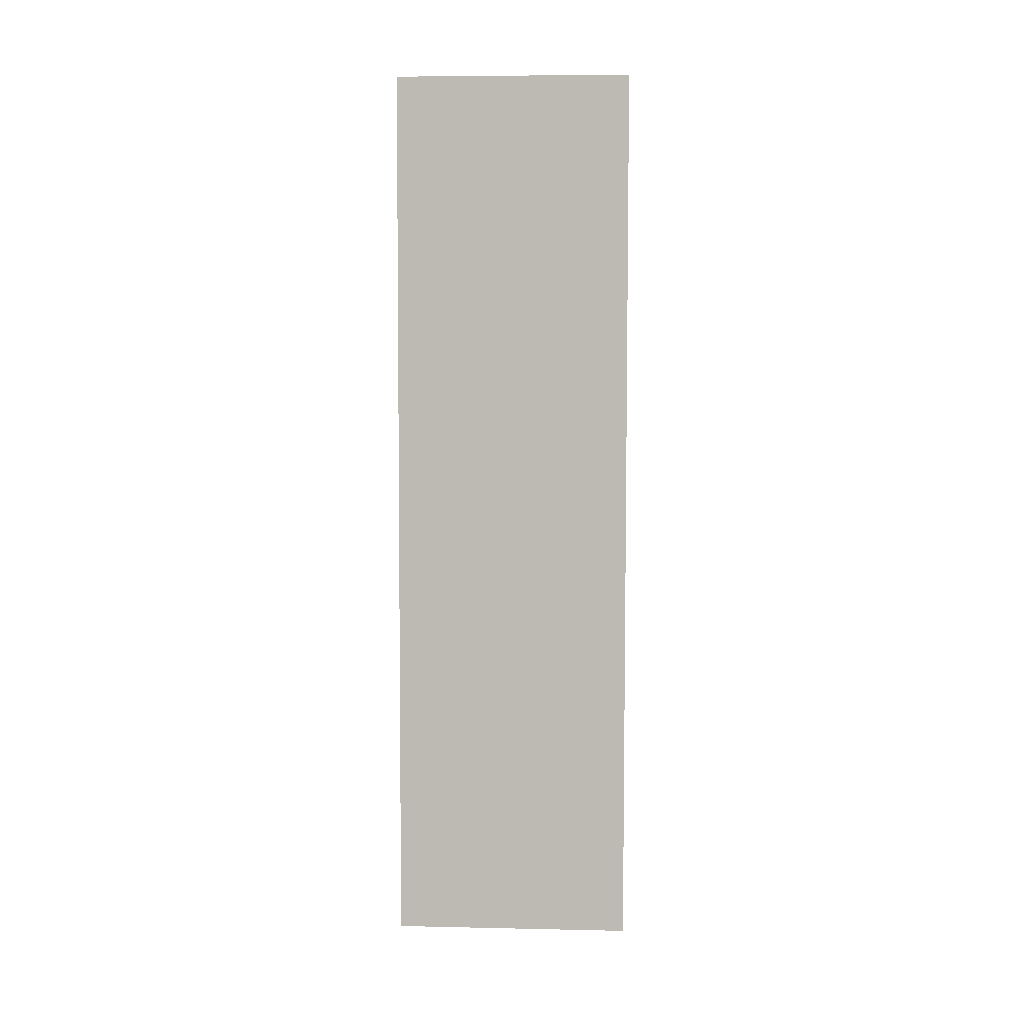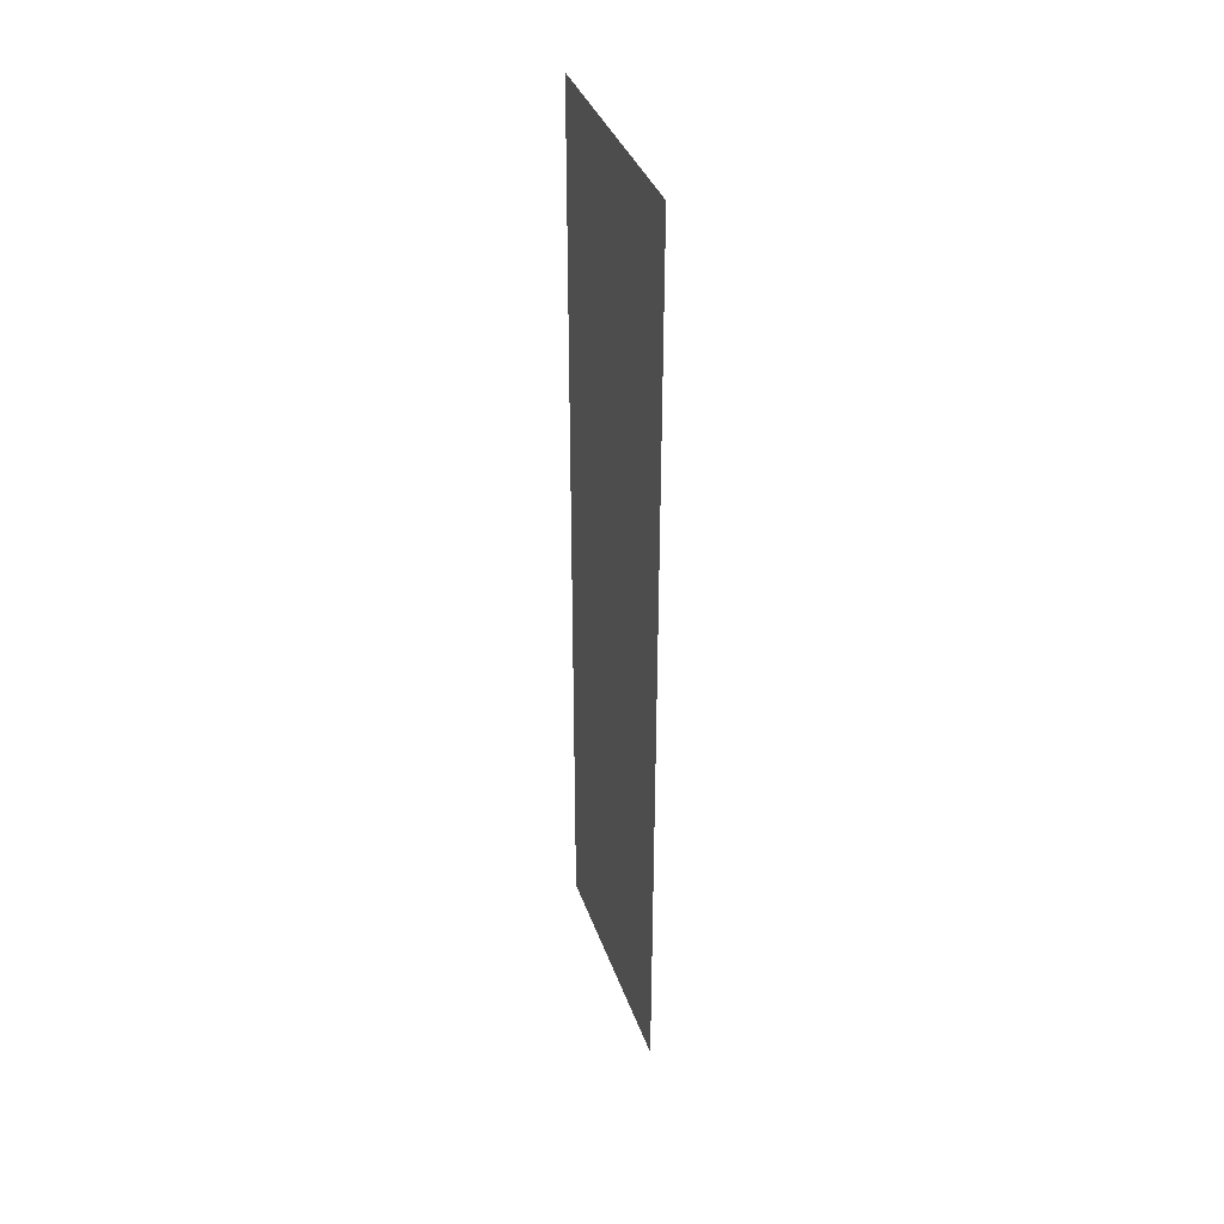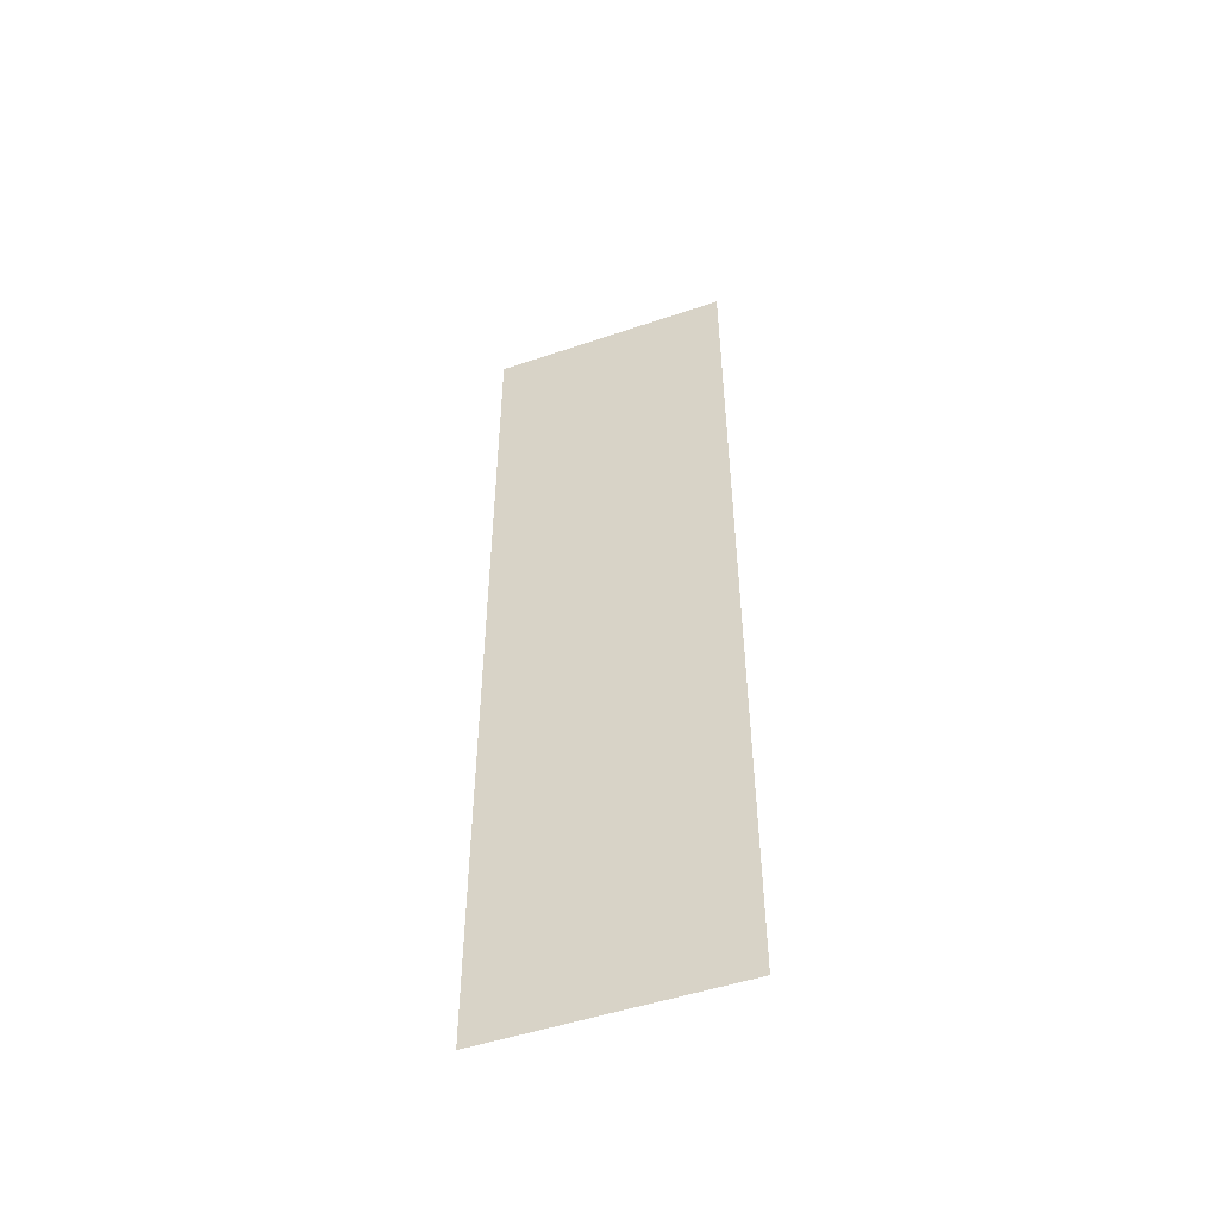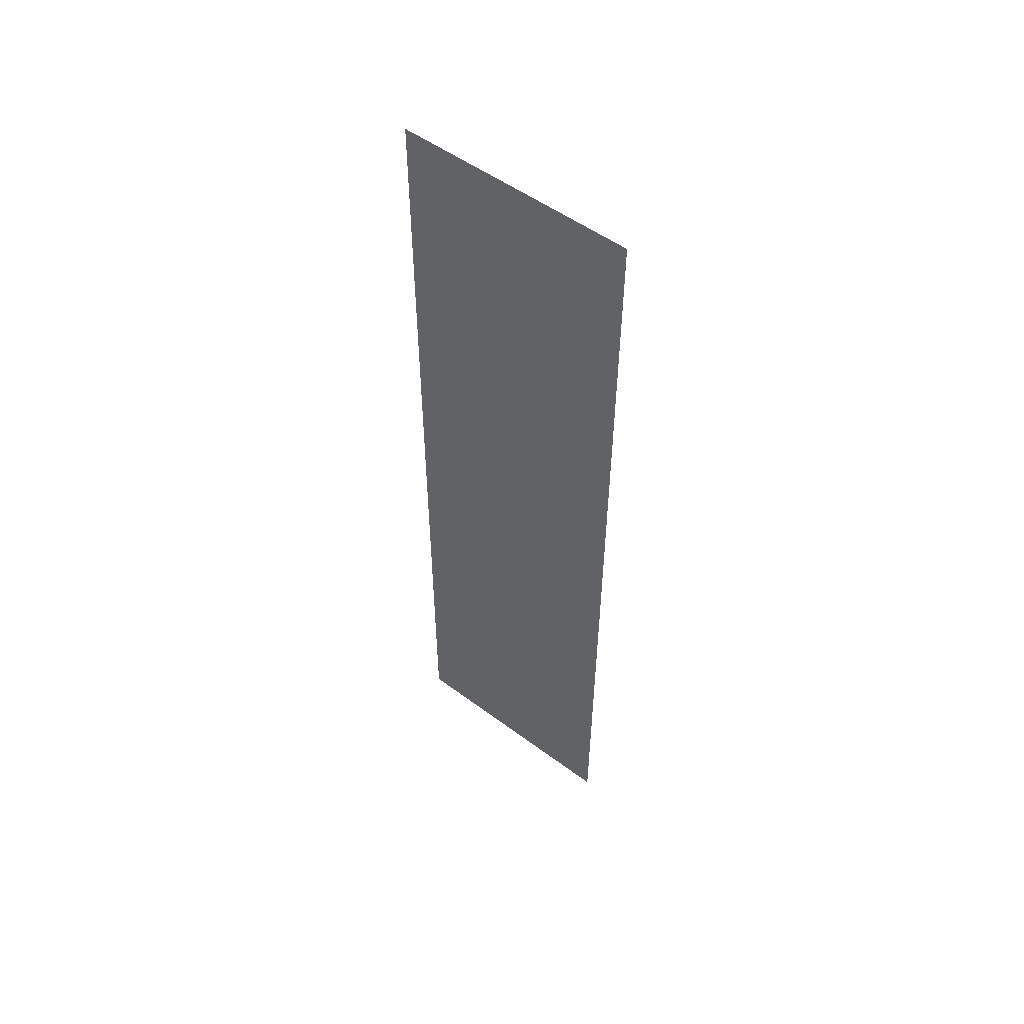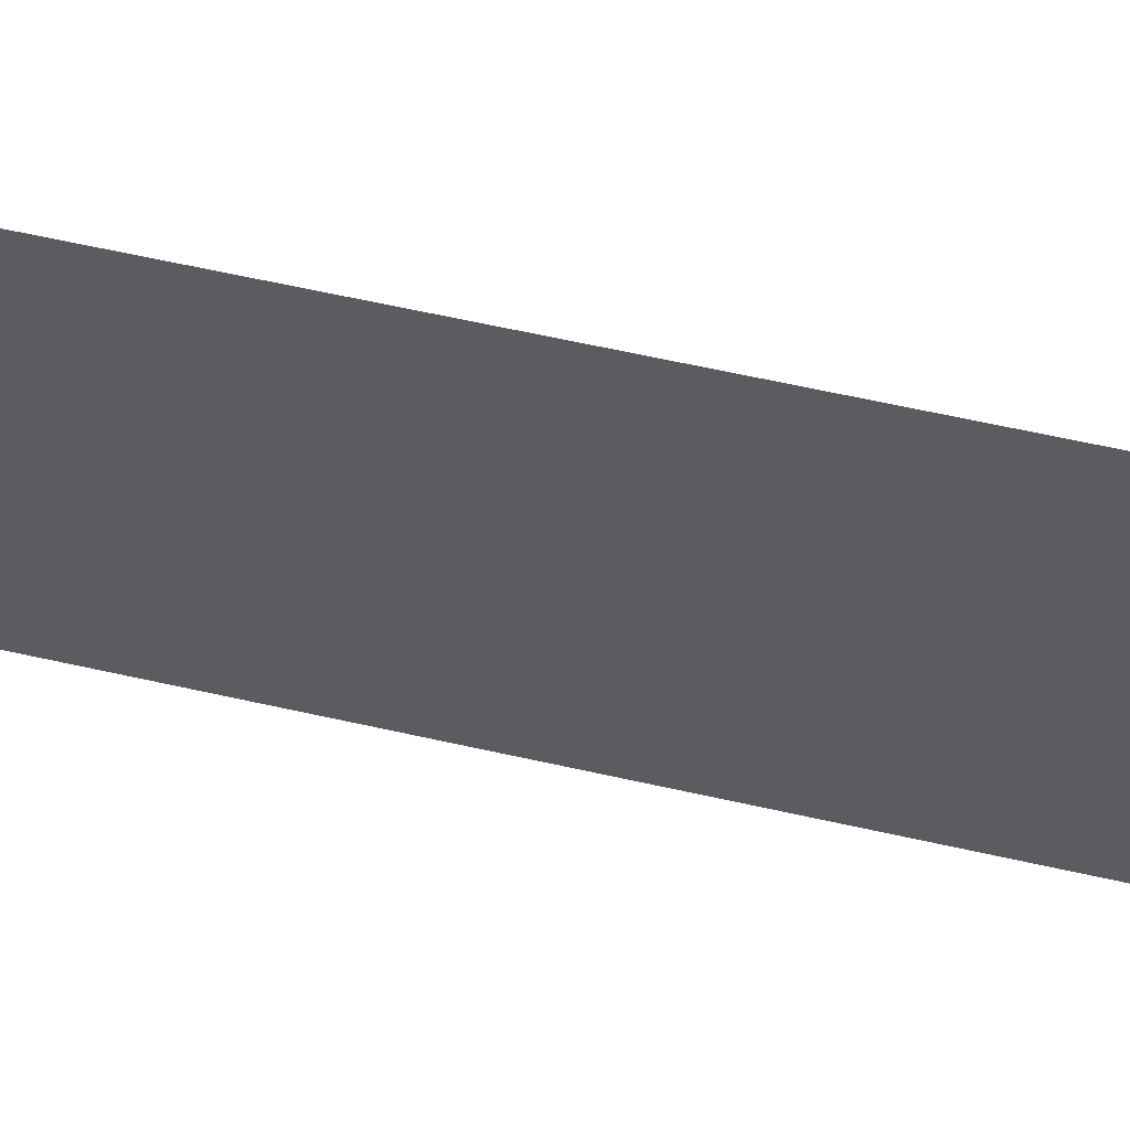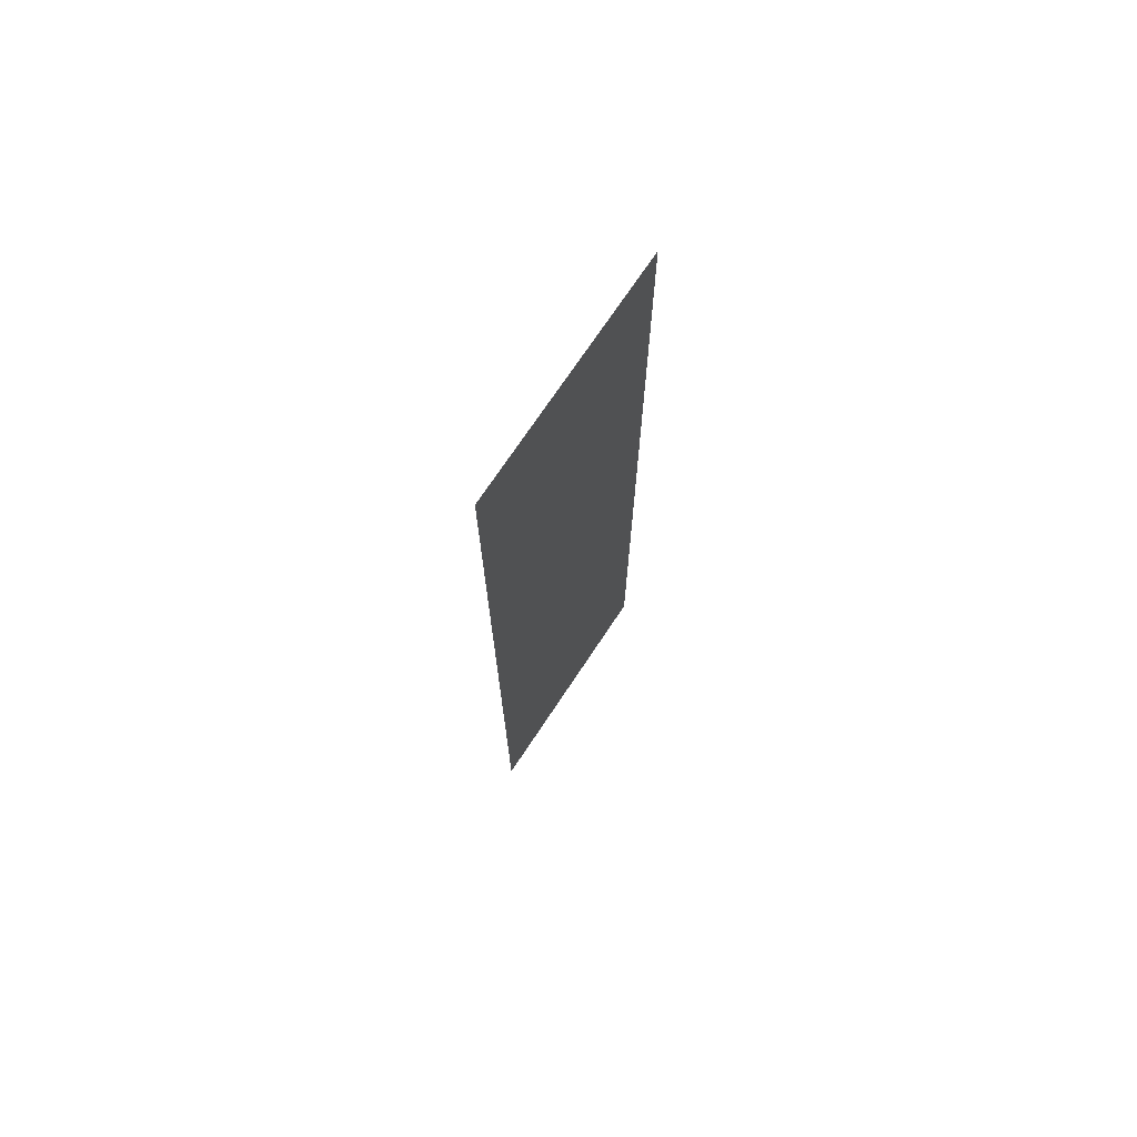
<metadata>
{"format":"obj","ext":"obj","renderer":"f3d","projection":"perspective","resolution":1024,"background":"white","views":[{"elev":5.4,"azim":93.6,"up":"+Z"},{"elev":37.3,"azim":161.7,"up":"+Z"},{"elev":-50.2,"azim":-69.6,"up":"+Z"},{"elev":52.5,"azim":128.6,"up":"+Z"},{"elev":56.8,"azim":-76.4,"up":"+Y"},{"elev":72.0,"azim":33.5,"up":"+Z"}]}
</metadata>
<code>
o Shape_IndexedFaceSet.028
v -0.9436 -5.272 -0.6784
v -0.9438 -5.271 -0.2944
v -0.9438 -5.373 -0.2943
v -0.9436 -5.374 -0.6783
v -0.9436 -5.272 -0.6784
v -0.9438 -5.373 -0.2943
f 3 2 1
f 6 5 4

</code>
